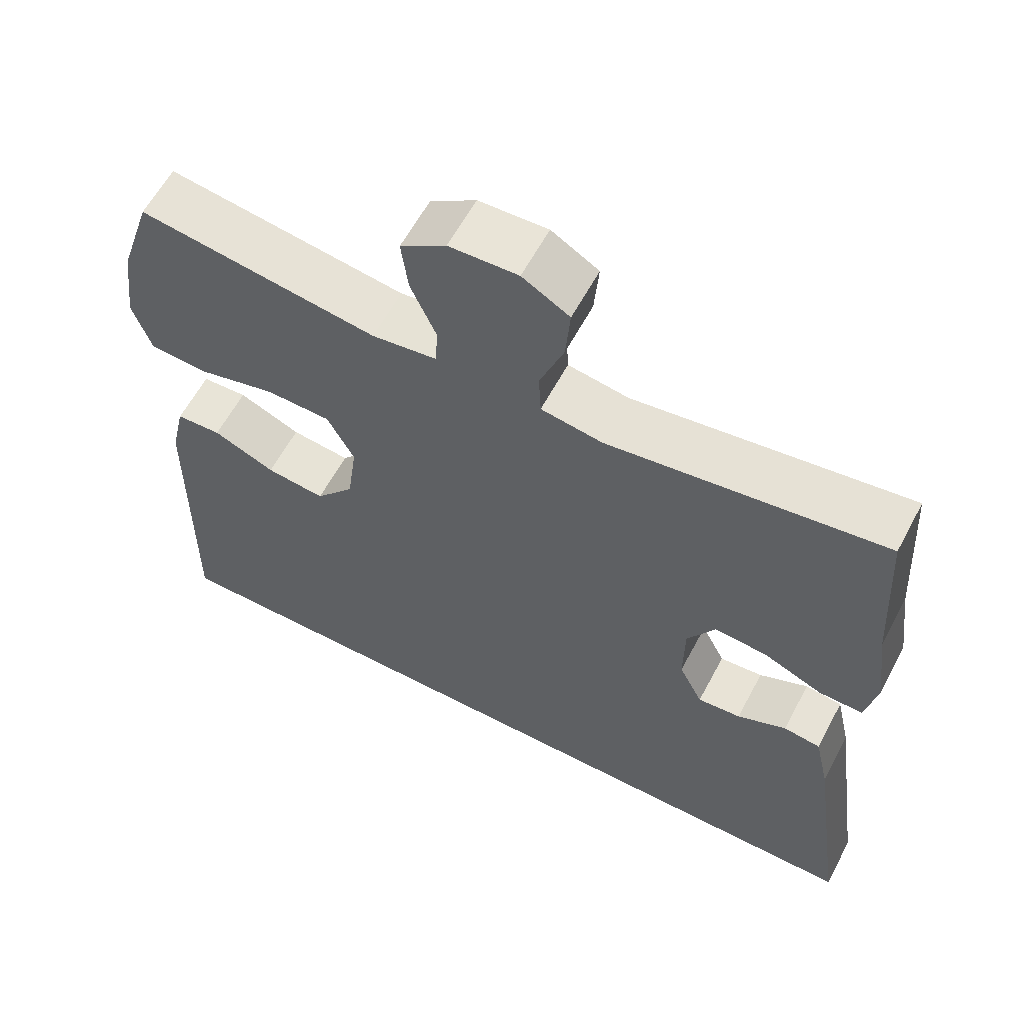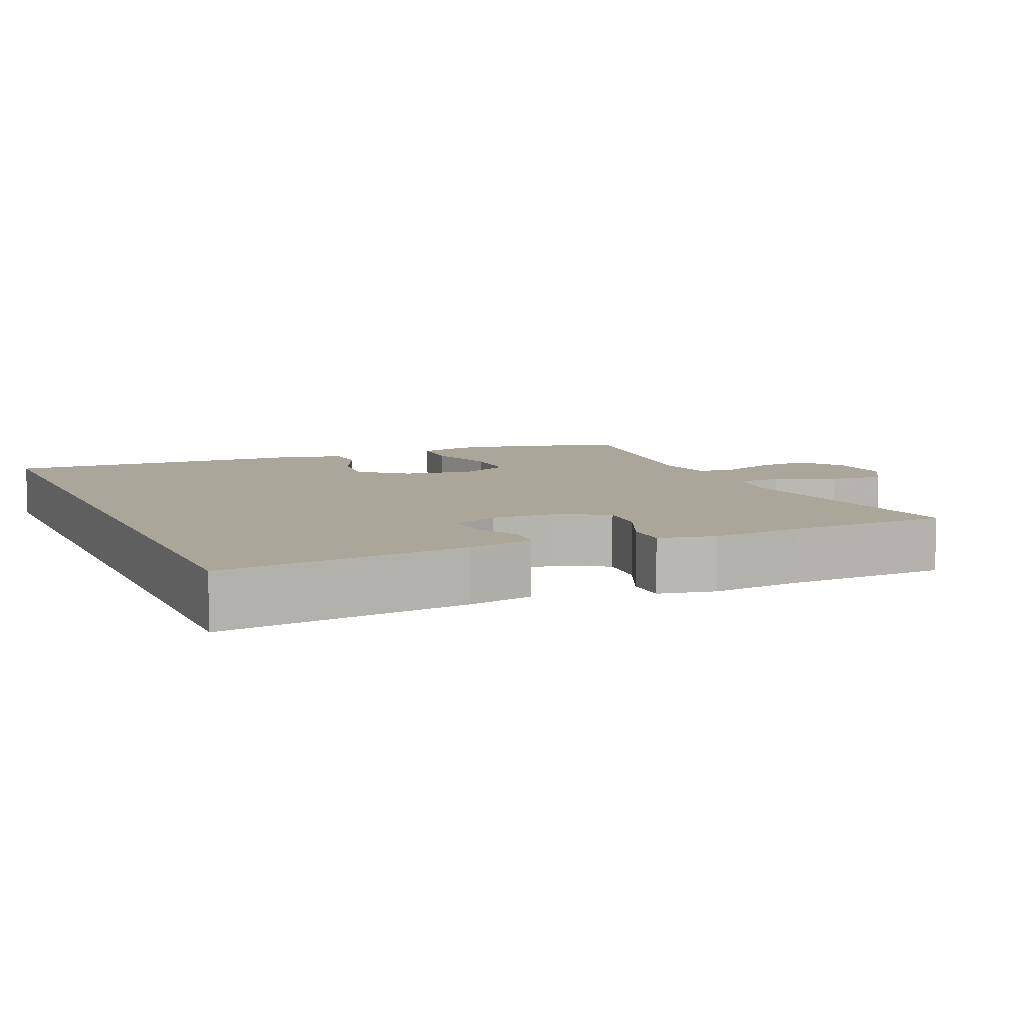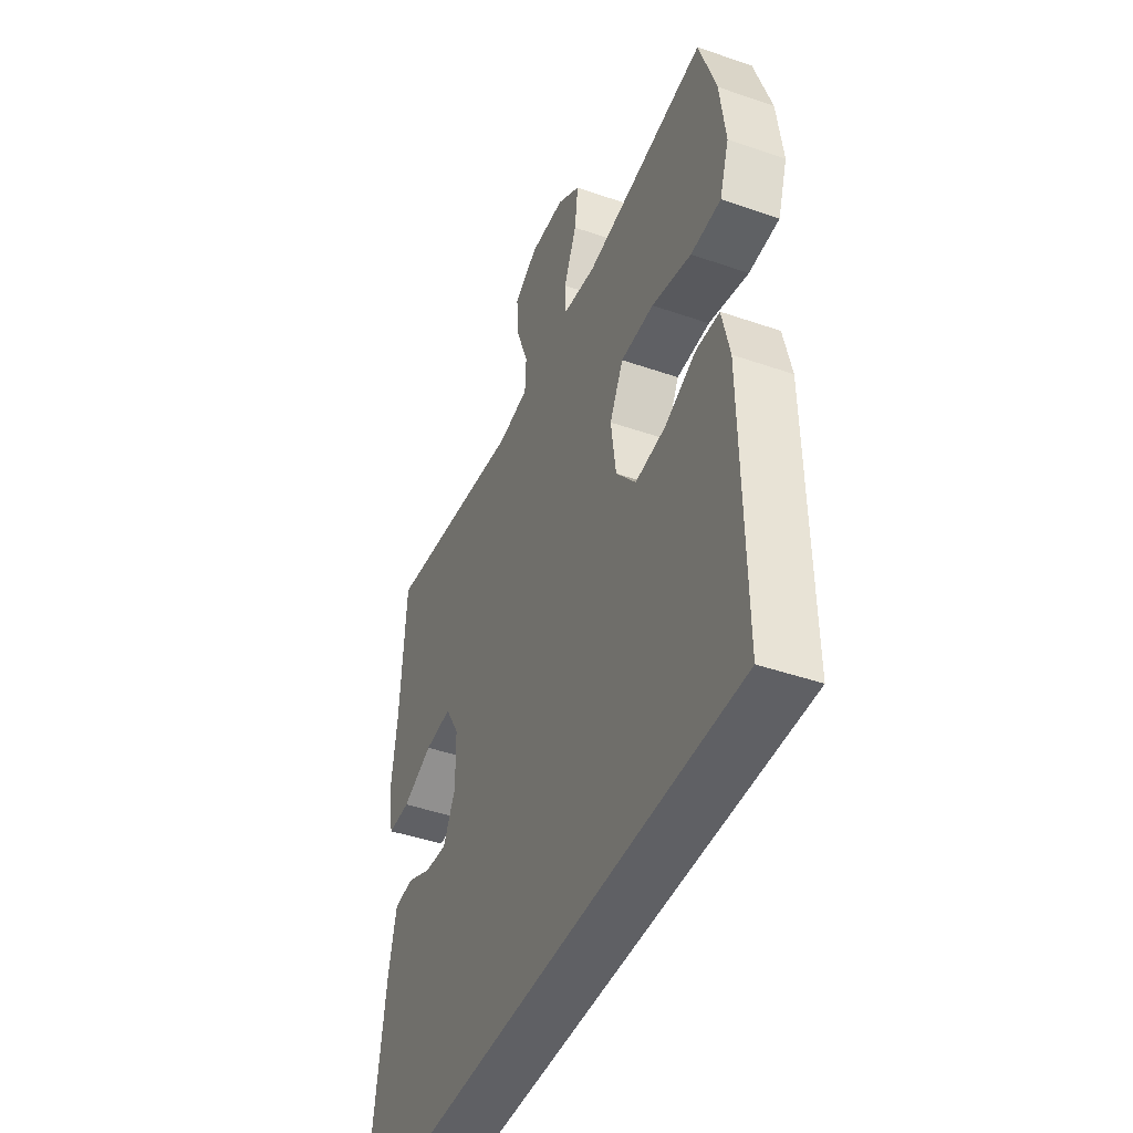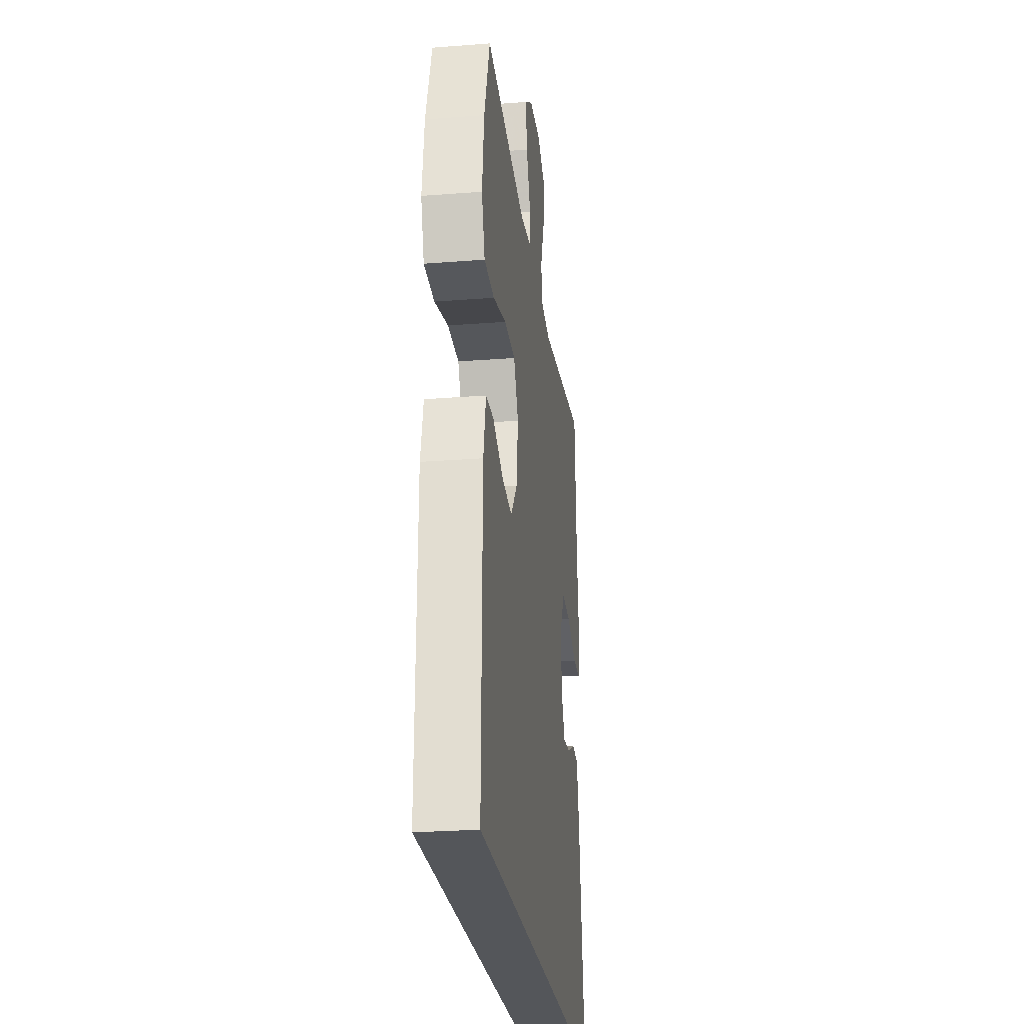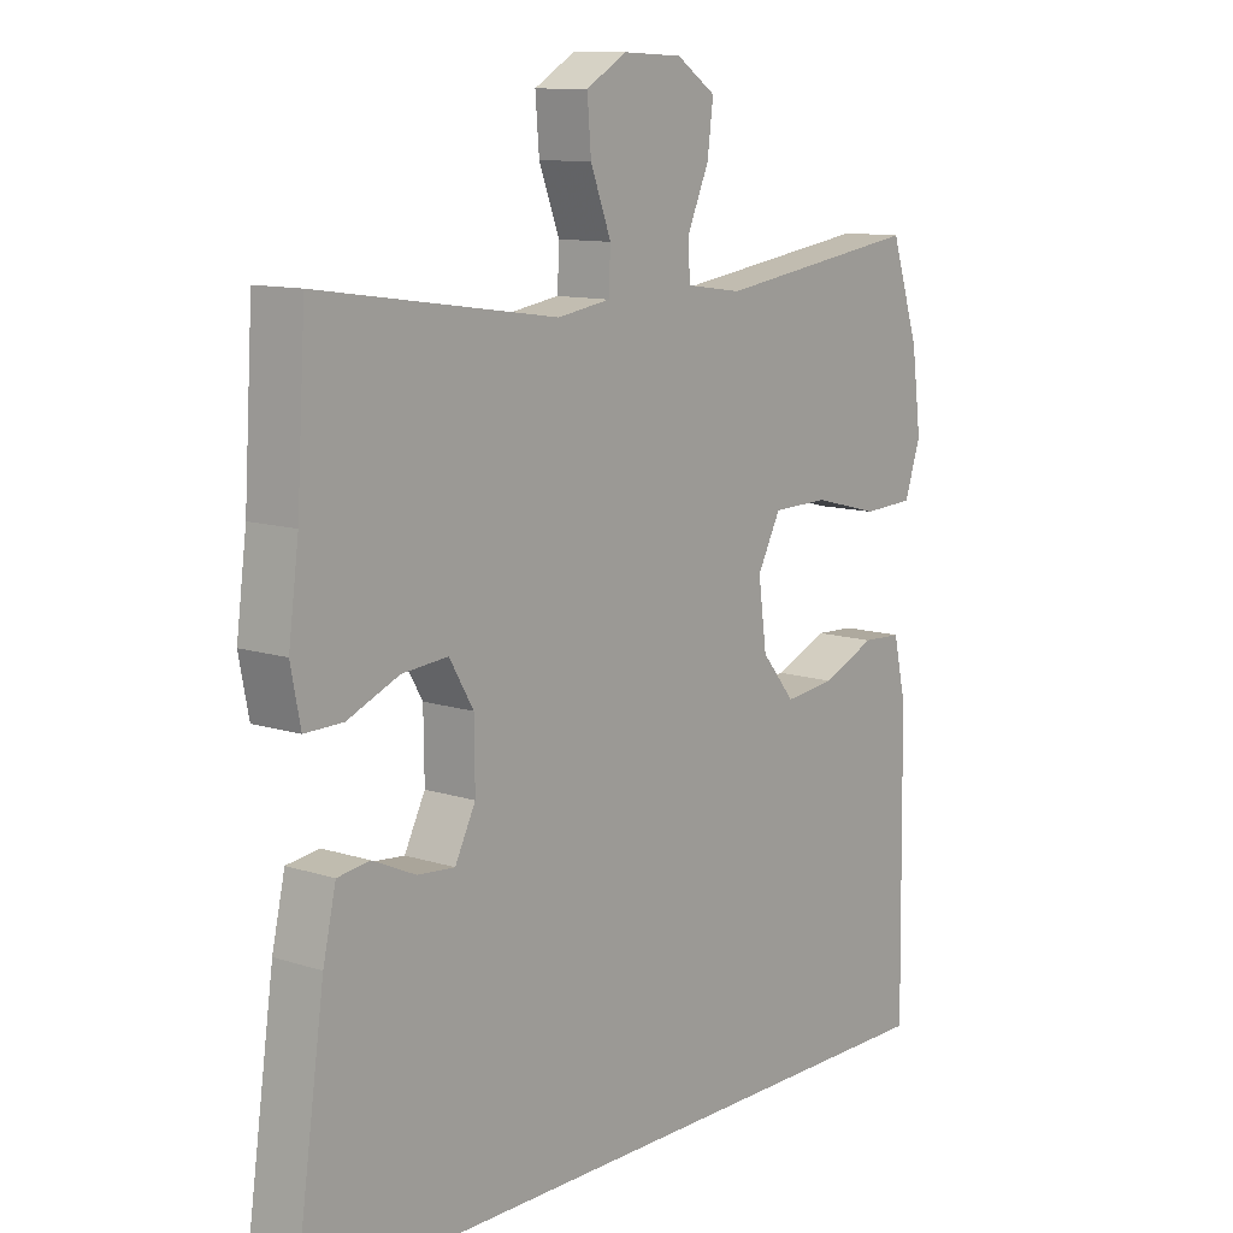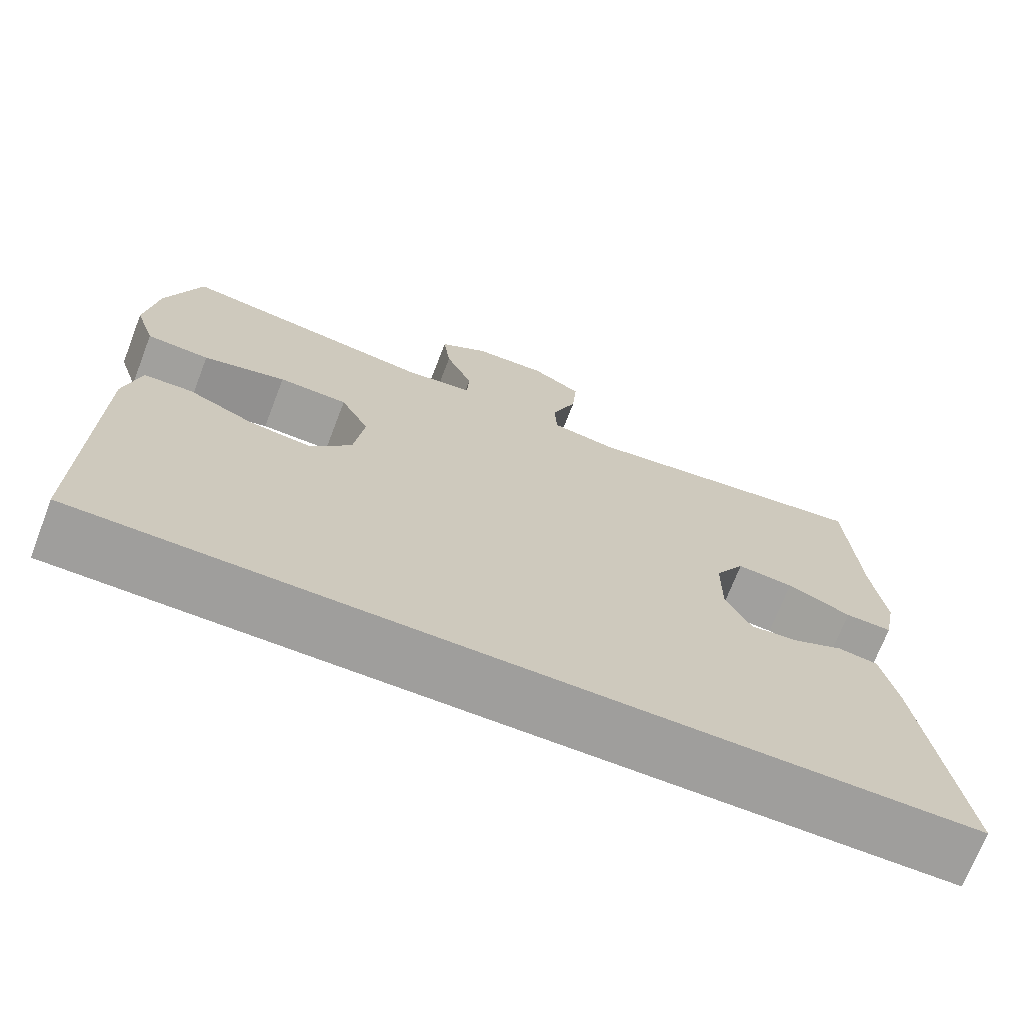
<metadata>
{"format":"obj","ext":"obj","renderer":"f3d","projection":"perspective","resolution":1024,"background":"white","views":[{"elev":60.8,"azim":-152.0,"up":"+Z"},{"elev":7.8,"azim":-113.2,"up":"+Y"},{"elev":-43.8,"azim":67.8,"up":"+Z"},{"elev":-25.3,"azim":97.2,"up":"+Z"},{"elev":11.1,"azim":-51.4,"up":"+Z"},{"elev":-70.9,"azim":158.9,"up":"+Z"}]}
</metadata>
<code>
v 0.542 0.07 -0.5
v -0.541 0.07 -0.5
v -0.493 0.07 -0.163
v -0.473 0.07 -0.074
v -0.423 0.07 -0.067
v -0.357 0.07 -0.097
v -0.299 0.07 -0.102
v -0.267 0.07 -0.038
v -0.268 0.07 0.056
v -0.305 0.07 0.119
v -0.376 0.07 0.113
v -0.456 0.07 0.079
v -0.515 0.07 0.078
v -0.53 0.07 0.155
v -0.514 0.07 0.276
v -0.5 0.07 0.5
v -0.13 0.07 0.447
v -0.048 0.07 0.46
v -0.045 0.07 0.52
v -0.077 0.07 0.604
v -0.083 0.07 0.678
v -0.02 0.07 0.715
v 0.072 0.07 0.711
v 0.133 0.07 0.67
v 0.124 0.07 0.598
v 0.09 0.07 0.52
v 0.093 0.07 0.466
v 0.18 0.07 0.454
v 0.5 0.07 0.5
v 0.544 0.07 0.366
v 0.559 0.07 0.251
v 0.534 0.07 0.176
v 0.455 0.07 0.172
v 0.351 0.07 0.199
v 0.264 0.07 0.197
v 0.228 0.07 0.128
v 0.241 0.07 0.032
v 0.293 0.07 -0.031
v 0.372 0.07 -0.022
v 0.455 0.07 0.014
v 0.516 0.07 0.011
v 0.536 0.07 -0.077
v 0.542 0 -0.5
v -0.541 0 -0.5
v -0.493 0 -0.163
v -0.473 0 -0.074
v -0.423 0 -0.067
v -0.357 0 -0.097
v -0.299 0 -0.102
v -0.267 0 -0.038
v -0.268 0 0.056
v -0.305 0 0.119
v -0.376 0 0.113
v -0.456 0 0.079
v -0.515 0 0.078
v -0.53 0 0.155
v -0.514 0 0.276
v -0.5 0 0.5
v -0.13 0 0.447
v -0.048 0 0.46
v -0.045 0 0.52
v -0.077 0 0.604
v -0.083 0 0.678
v -0.02 0 0.715
v 0.072 0 0.711
v 0.133 0 0.67
v 0.124 0 0.598
v 0.09 0 0.52
v 0.093 0 0.466
v 0.18 0 0.454
v 0.5 0 0.5
v 0.544 0 0.366
v 0.559 0 0.251
v 0.534 0 0.176
v 0.455 0 0.172
v 0.351 0 0.199
v 0.264 0 0.197
v 0.228 0 0.128
v 0.241 0 0.032
v 0.293 0 -0.031
v 0.372 0 -0.022
v 0.455 0 0.014
v 0.516 0 0.011
v 0.536 0 -0.077
f 42 1 2
f 41 42 2
f 40 41 2
f 39 40 2
f 38 39 2 3
f 37 38 3
f 32 33 34
f 31 32 34
f 30 31 34
f 29 30 34
f 28 29 34
f 27 28 34 35
f 24 25 26
f 23 24 26
f 22 23 26
f 21 22 26
f 20 21 26
f 19 20 26
f 18 19 26 27
f 27 35 36
f 18 27 36
f 17 18 36
f 13 14 15
f 12 13 15
f 11 12 15
f 15 16 17
f 11 15 17
f 10 11 17
f 3 4 5 6
f 3 6 7
f 37 3 7
f 17 36 37
f 10 17 37
f 9 10 37
f 8 9 37
f 7 8 37
f 44 43 84
f 44 84 83
f 44 83 82
f 44 82 81
f 45 44 81 80
f 45 80 79
f 76 75 74
f 76 74 73
f 76 73 72
f 76 72 71
f 76 71 70
f 77 76 70 69
f 68 67 66
f 68 66 65
f 68 65 64
f 68 64 63
f 68 63 62
f 68 62 61
f 69 68 61 60
f 78 77 69
f 78 69 60
f 78 60 59
f 57 56 55
f 57 55 54
f 57 54 53
f 59 58 57
f 59 57 53
f 59 53 52
f 48 47 46 45
f 49 48 45
f 49 45 79
f 79 78 59
f 79 59 52
f 79 52 51
f 79 51 50
f 79 50 49
f 1 43 44 2
f 2 44 45 3
f 3 45 46 4
f 4 46 47 5
f 5 47 48 6
f 6 48 49 7
f 7 49 50 8
f 8 50 51 9
f 9 51 52 10
f 10 52 53 11
f 11 53 54 12
f 12 54 55 13
f 13 55 56 14
f 14 56 57 15
f 15 57 58 16
f 16 58 59 17
f 17 59 60 18
f 18 60 61 19
f 19 61 62 20
f 20 62 63 21
f 21 63 64 22
f 22 64 65 23
f 23 65 66 24
f 24 66 67 25
f 25 67 68 26
f 26 68 69 27
f 27 69 70 28
f 28 70 71 29
f 29 71 72 30
f 30 72 73 31
f 31 73 74 32
f 32 74 75 33
f 33 75 76 34
f 34 76 77 35
f 35 77 78 36
f 36 78 79 37
f 37 79 80 38
f 38 80 81 39
f 39 81 82 40
f 40 82 83 41
f 41 83 84 42
f 42 84 43 1

</code>
